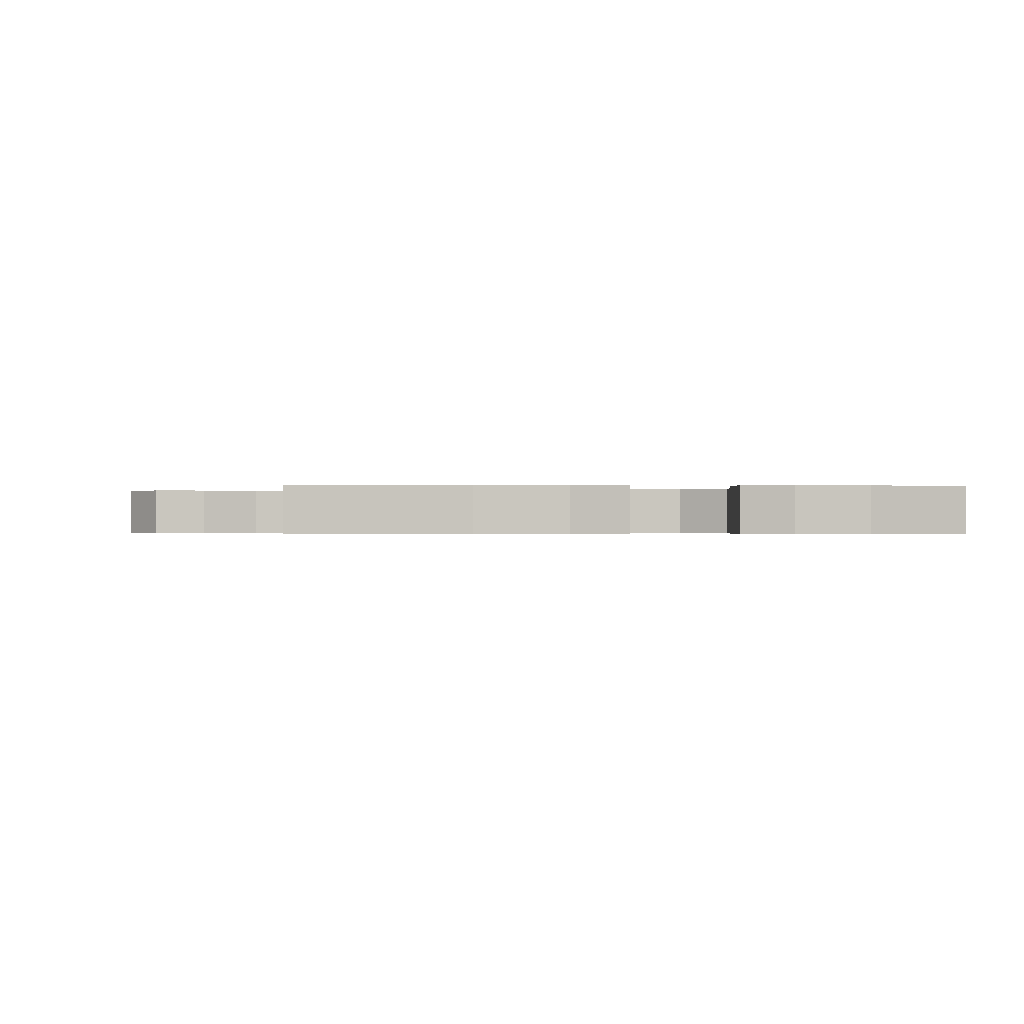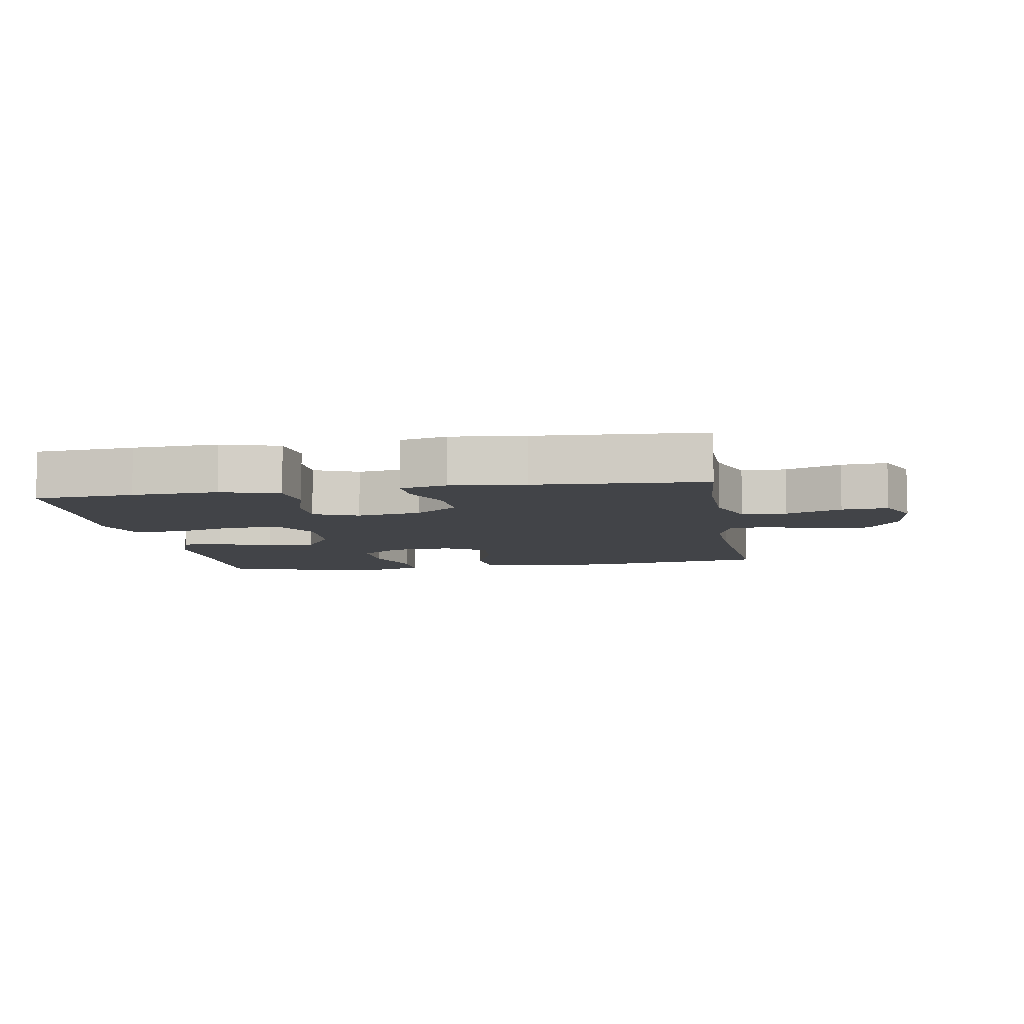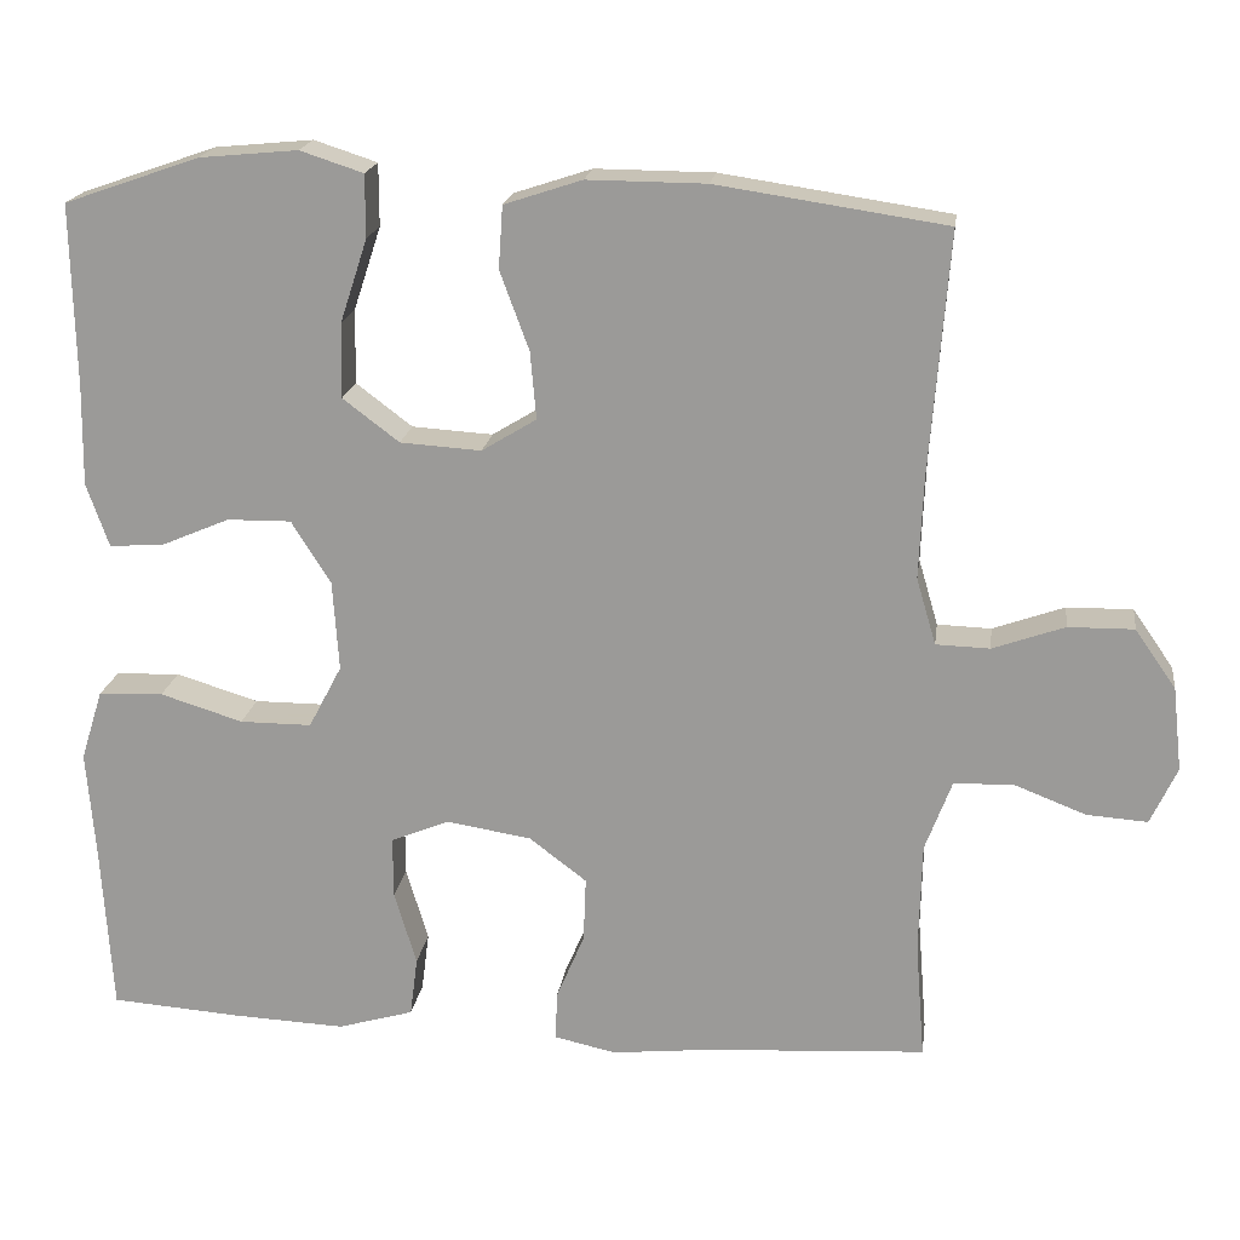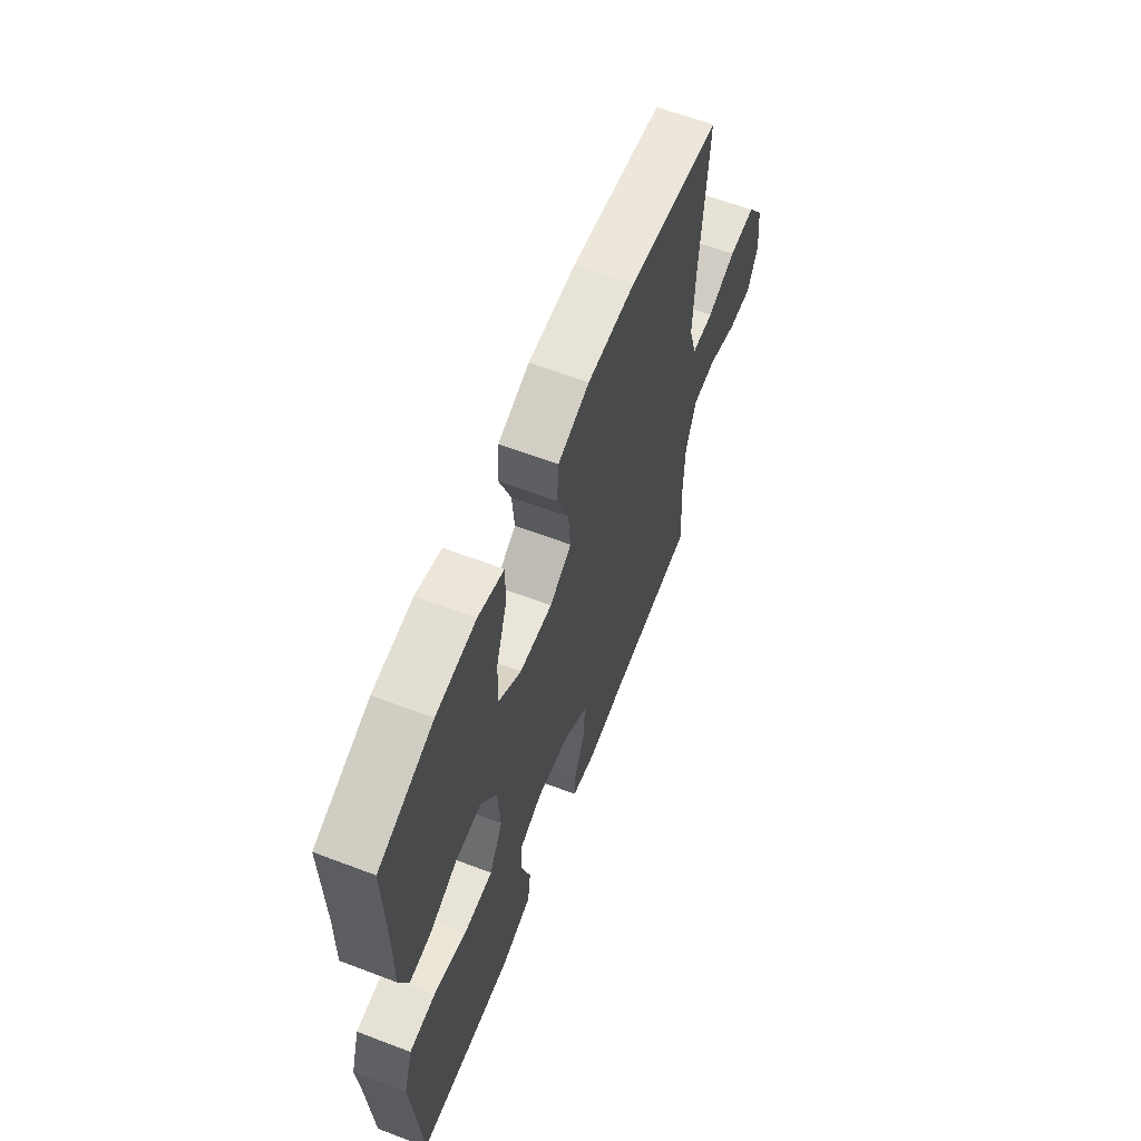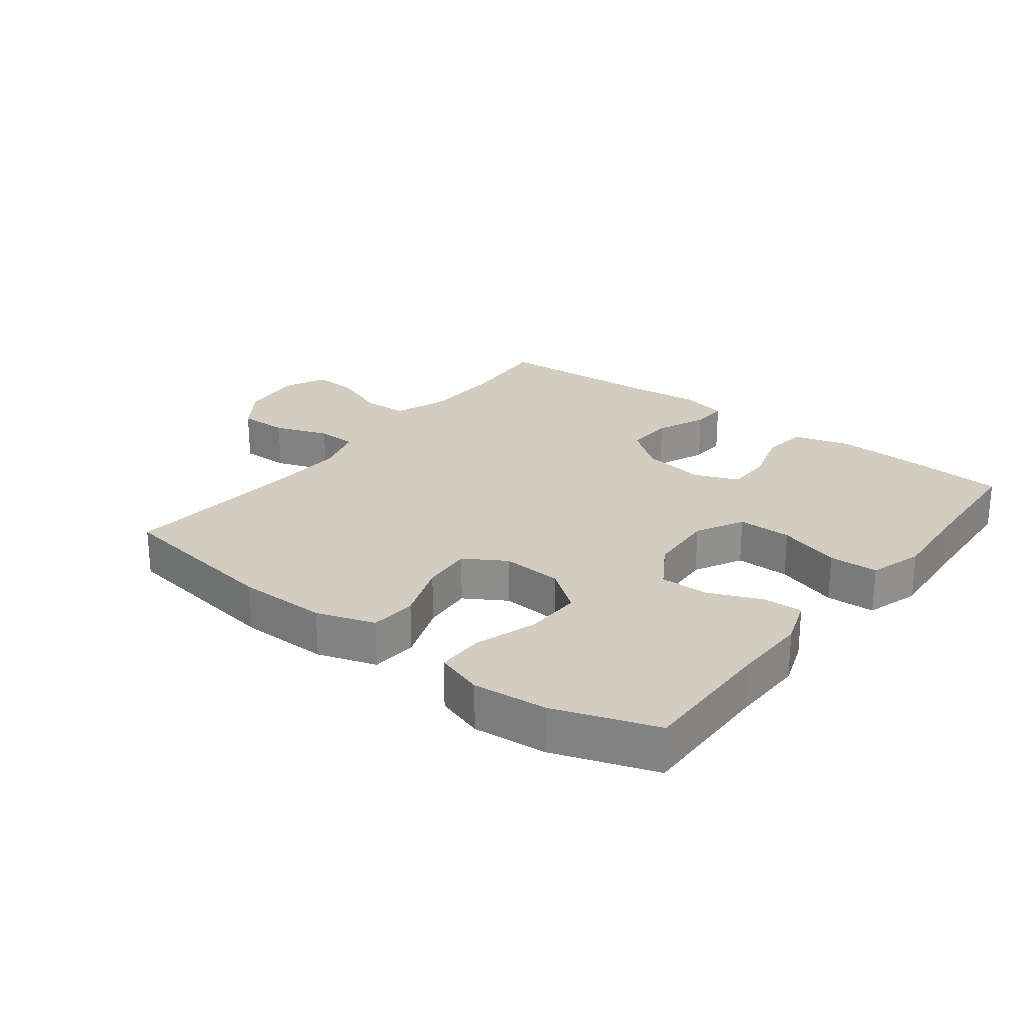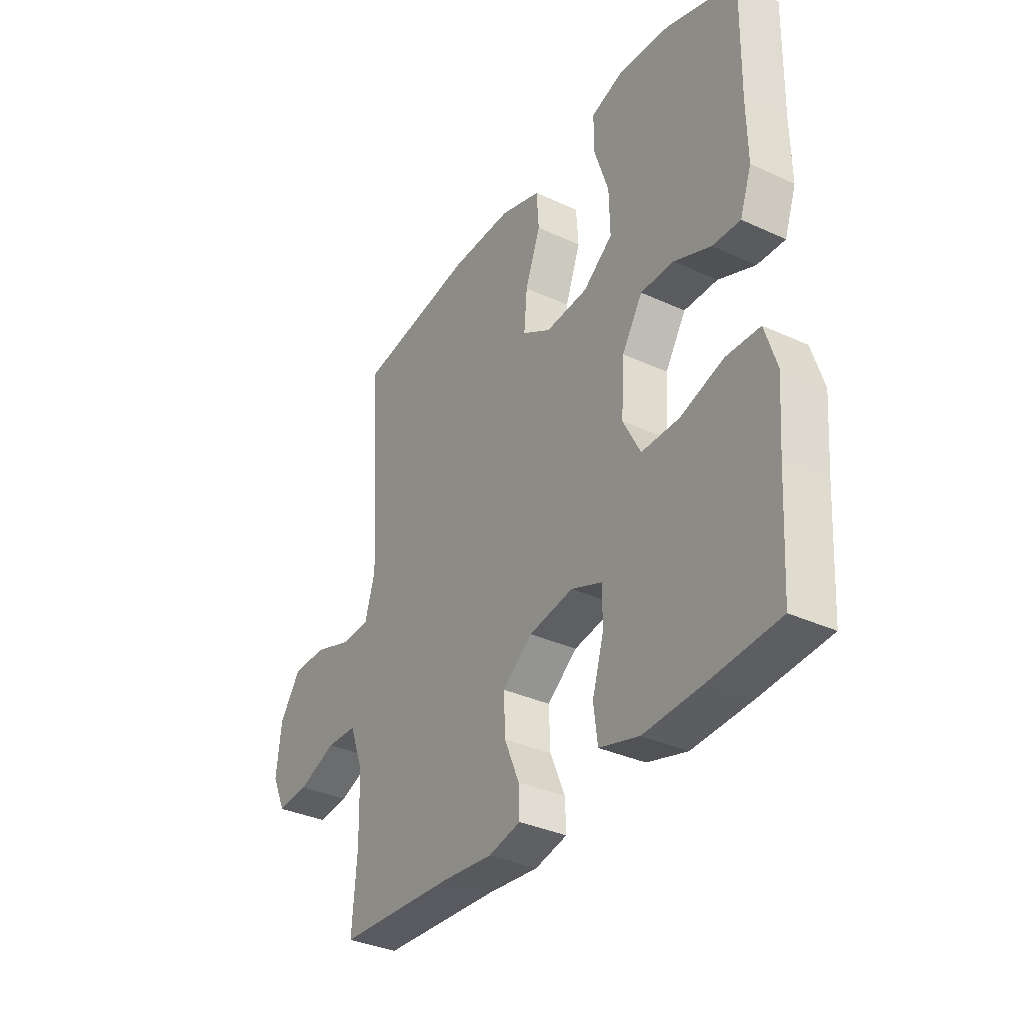
<metadata>
{"format":"obj","ext":"obj","renderer":"f3d","projection":"perspective","resolution":1024,"background":"white","views":[{"elev":-0.4,"azim":-5.2,"up":"+Y"},{"elev":-7.7,"azim":-170.6,"up":"+Y"},{"elev":19.1,"azim":-172.1,"up":"+Z"},{"elev":62.1,"azim":111.1,"up":"+Z"},{"elev":24.6,"azim":37.6,"up":"+Y"},{"elev":-34.8,"azim":58.3,"up":"+Z"}]}
</metadata>
<code>
v -0.5 0.07 -0.5
v -0.489 0.07 -0.363
v -0.492 0.07 -0.234
v -0.523 0.07 -0.151
v -0.592 0.07 -0.148
v -0.677 0.07 -0.181
v -0.748 0.07 -0.186
v -0.779 0.07 -0.119
v -0.768 0.07 -0.021
v -0.72 0.07 0.048
v -0.643 0.07 0.047
v -0.559 0.07 0.017
v -0.496 0.07 0.019
v -0.473 0.07 0.097
v -0.478 0.07 0.218
v -0.5 0.07 0.5
v -0.232 0.07 0.54
v -0.093 0.07 0.541
v -0.002 0.07 0.511
v 0.003 0.07 0.438
v -0.031 0.07 0.346
v -0.038 0.07 0.267
v 0.026 0.07 0.228
v 0.121 0.07 0.234
v 0.187 0.07 0.284
v 0.185 0.07 0.372
v 0.153 0.07 0.469
v 0.153 0.07 0.542
v 0.227 0.07 0.566
v 0.342 0.07 0.555
v 0.5 0.07 0.5
v 0.496 0.07 0.286
v 0.498 0.07 0.169
v 0.472 0.07 0.095
v 0.41 0.07 0.098
v 0.328 0.07 0.133
v 0.253 0.07 0.134
v 0.207 0.07 0.061
v 0.2 0.07 -0.045
v 0.239 0.07 -0.119
v 0.323 0.07 -0.119
v 0.42 0.07 -0.089
v 0.496 0.07 -0.092
v 0.522 0.07 -0.175
v 0.512 0.07 -0.302
v 0.5 0.07 -0.5
v 0.347 0.07 -0.511
v 0.215 0.07 -0.517
v 0.126 0.07 -0.491
v 0.117 0.07 -0.421
v 0.143 0.07 -0.334
v 0.143 0.07 -0.262
v 0.074 0.07 -0.234
v -0.025 0.07 -0.25
v -0.092 0.07 -0.301
v -0.089 0.07 -0.377
v -0.056 0.07 -0.455
v -0.054 0.07 -0.512
v -0.126 0.07 -0.528
v -0.24 0.07 -0.516
v -0.5 0 -0.5
v -0.489 0 -0.363
v -0.492 0 -0.234
v -0.523 0 -0.151
v -0.592 0 -0.148
v -0.677 0 -0.181
v -0.748 0 -0.186
v -0.779 0 -0.119
v -0.768 0 -0.021
v -0.72 0 0.048
v -0.643 0 0.047
v -0.559 0 0.017
v -0.496 0 0.019
v -0.473 0 0.097
v -0.478 0 0.218
v -0.5 0 0.5
v -0.232 0 0.54
v -0.093 0 0.541
v -0.002 0 0.511
v 0.003 0 0.438
v -0.031 0 0.346
v -0.038 0 0.267
v 0.026 0 0.228
v 0.121 0 0.234
v 0.187 0 0.284
v 0.185 0 0.372
v 0.153 0 0.469
v 0.153 0 0.542
v 0.227 0 0.566
v 0.342 0 0.555
v 0.5 0 0.5
v 0.496 0 0.286
v 0.498 0 0.169
v 0.472 0 0.095
v 0.41 0 0.098
v 0.328 0 0.133
v 0.253 0 0.134
v 0.207 0 0.061
v 0.2 0 -0.045
v 0.239 0 -0.119
v 0.323 0 -0.119
v 0.42 0 -0.089
v 0.496 0 -0.092
v 0.522 0 -0.175
v 0.512 0 -0.302
v 0.5 0 -0.5
v 0.347 0 -0.511
v 0.215 0 -0.517
v 0.126 0 -0.491
v 0.117 0 -0.421
v 0.143 0 -0.334
v 0.143 0 -0.262
v 0.074 0 -0.234
v -0.025 0 -0.25
v -0.092 0 -0.301
v -0.089 0 -0.377
v -0.056 0 -0.455
v -0.054 0 -0.512
v -0.126 0 -0.528
v -0.24 0 -0.516
f 57 58 59 60
f 56 57 60 1
f 55 56 1 2
f 54 55 2 3
f 53 54 3 4
f 48 49 50 51
f 48 51 52
f 45 46 47 48
f 45 48 52
f 44 45 52 53
f 41 42 43 44
f 40 41 44 53
f 33 34 35 36
f 32 33 36 37
f 31 32 37
f 30 31 37
f 29 30 37 38
f 26 27 28 29
f 25 26 29 38
f 18 19 20 21
f 18 21 22
f 15 16 17 18
f 14 15 18 22
f 13 14 22 23
f 9 10 11 12
f 9 12 13
f 8 9 13
f 5 6 7 8
f 4 5 8 13
f 39 40 53 4
f 24 25 38 39
f 23 24 39
f 4 13 23 39
f 120 119 118 117
f 61 120 117 116
f 62 61 116 115
f 63 62 115 114
f 64 63 114 113
f 111 110 109 108
f 112 111 108
f 108 107 106 105
f 112 108 105
f 113 112 105 104
f 104 103 102 101
f 113 104 101 100
f 96 95 94 93
f 97 96 93 92
f 97 92 91
f 97 91 90
f 98 97 90 89
f 89 88 87 86
f 98 89 86 85
f 81 80 79 78
f 82 81 78
f 78 77 76 75
f 82 78 75 74
f 83 82 74 73
f 72 71 70 69
f 73 72 69
f 73 69 68
f 68 67 66 65
f 73 68 65 64
f 64 113 100 99
f 99 98 85 84
f 99 84 83
f 99 83 73 64
f 1 61 62 2
f 2 62 63 3
f 3 63 64 4
f 4 64 65 5
f 5 65 66 6
f 6 66 67 7
f 7 67 68 8
f 8 68 69 9
f 9 69 70 10
f 10 70 71 11
f 11 71 72 12
f 12 72 73 13
f 13 73 74 14
f 14 74 75 15
f 15 75 76 16
f 16 76 77 17
f 17 77 78 18
f 18 78 79 19
f 19 79 80 20
f 20 80 81 21
f 21 81 82 22
f 22 82 83 23
f 23 83 84 24
f 24 84 85 25
f 25 85 86 26
f 26 86 87 27
f 27 87 88 28
f 28 88 89 29
f 29 89 90 30
f 30 90 91 31
f 31 91 92 32
f 32 92 93 33
f 33 93 94 34
f 34 94 95 35
f 35 95 96 36
f 36 96 97 37
f 37 97 98 38
f 38 98 99 39
f 39 99 100 40
f 40 100 101 41
f 41 101 102 42
f 42 102 103 43
f 43 103 104 44
f 44 104 105 45
f 45 105 106 46
f 46 106 107 47
f 47 107 108 48
f 48 108 109 49
f 49 109 110 50
f 50 110 111 51
f 51 111 112 52
f 52 112 113 53
f 53 113 114 54
f 54 114 115 55
f 55 115 116 56
f 56 116 117 57
f 57 117 118 58
f 58 118 119 59
f 59 119 120 60
f 60 120 61 1

</code>
